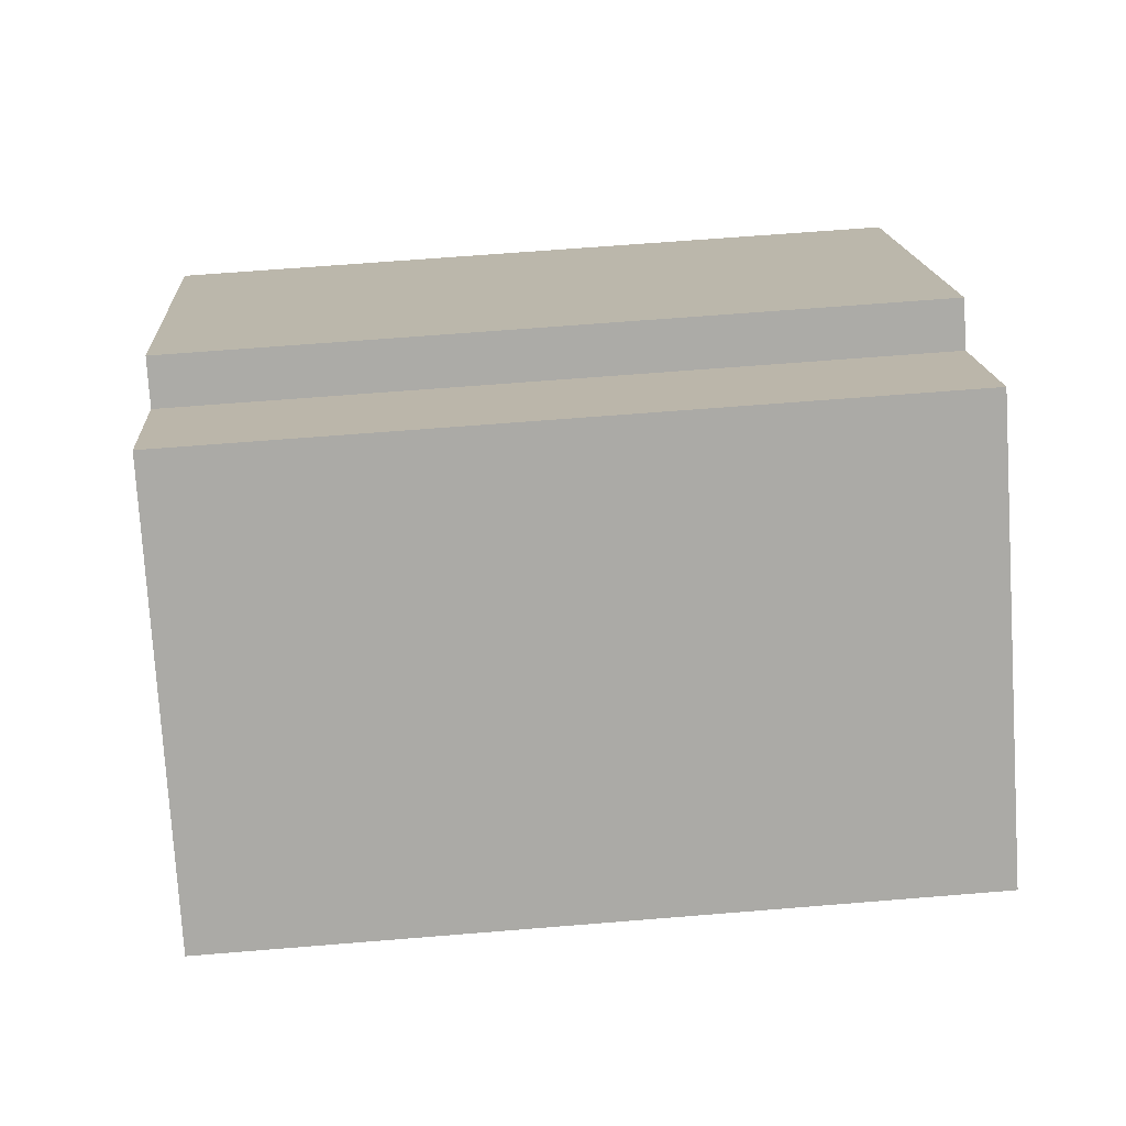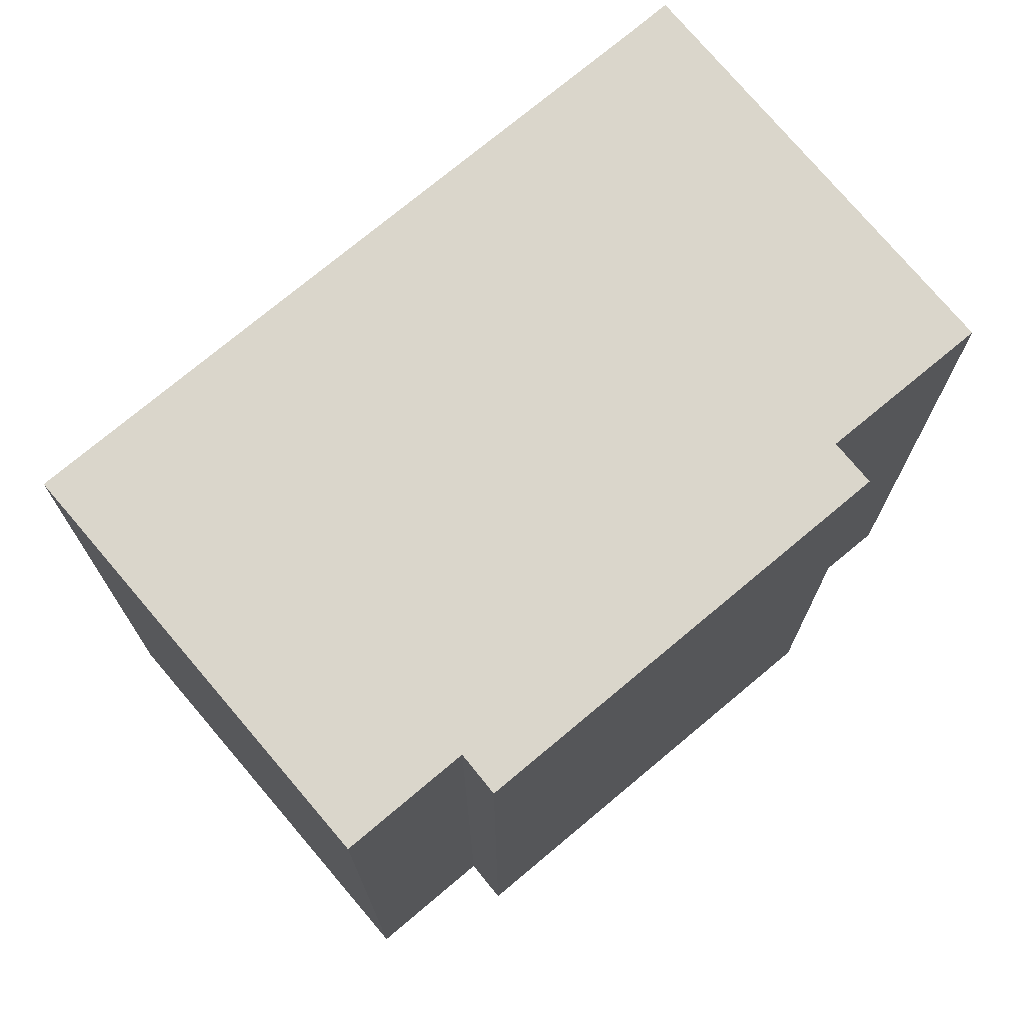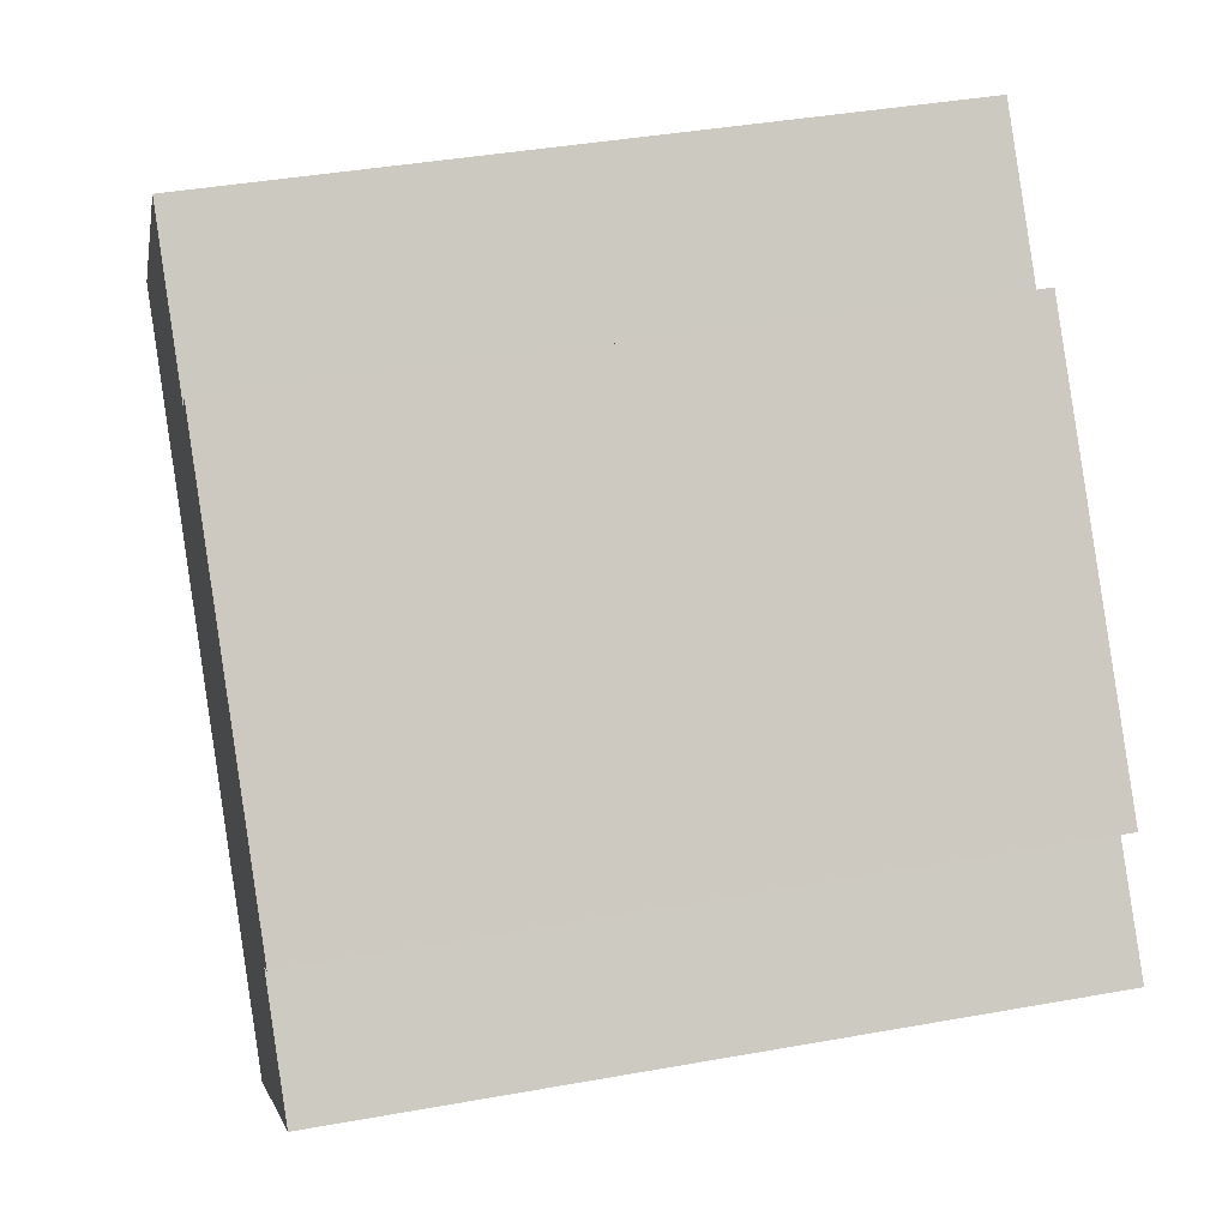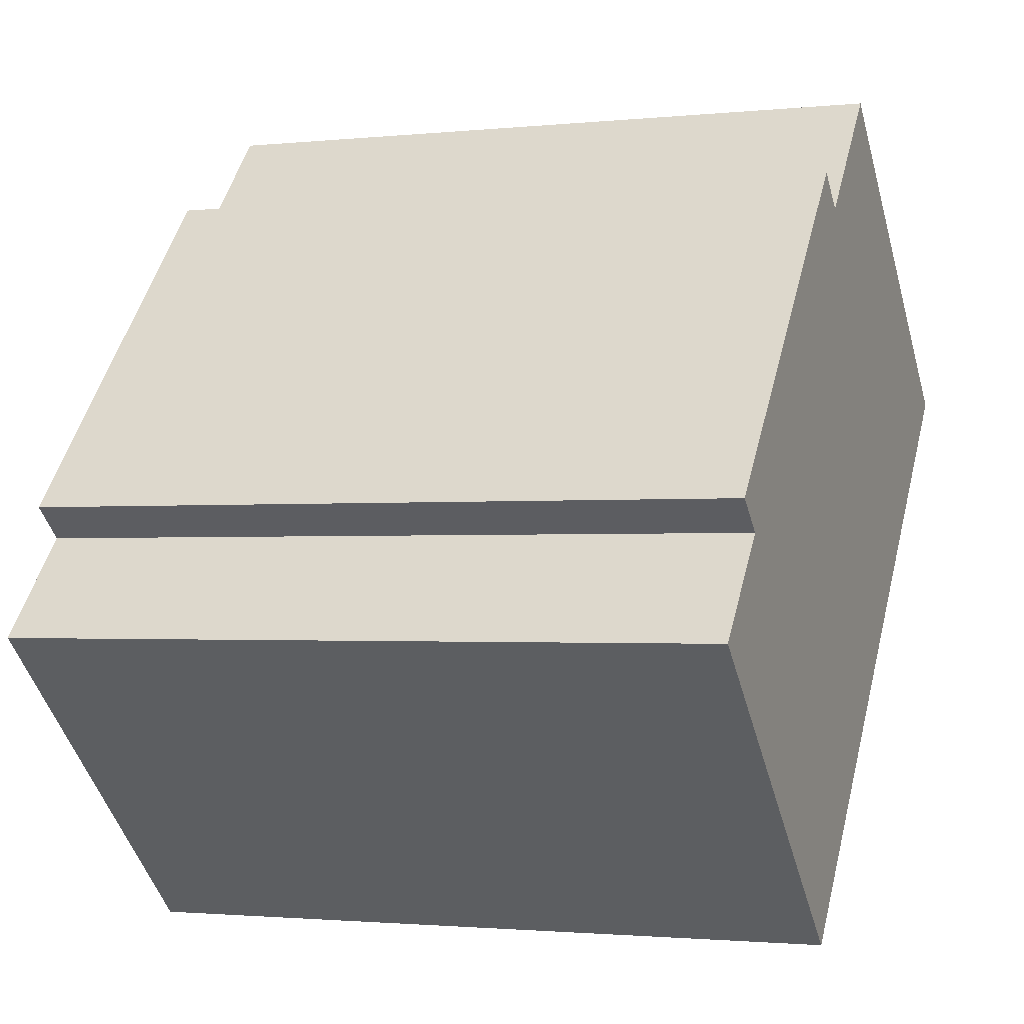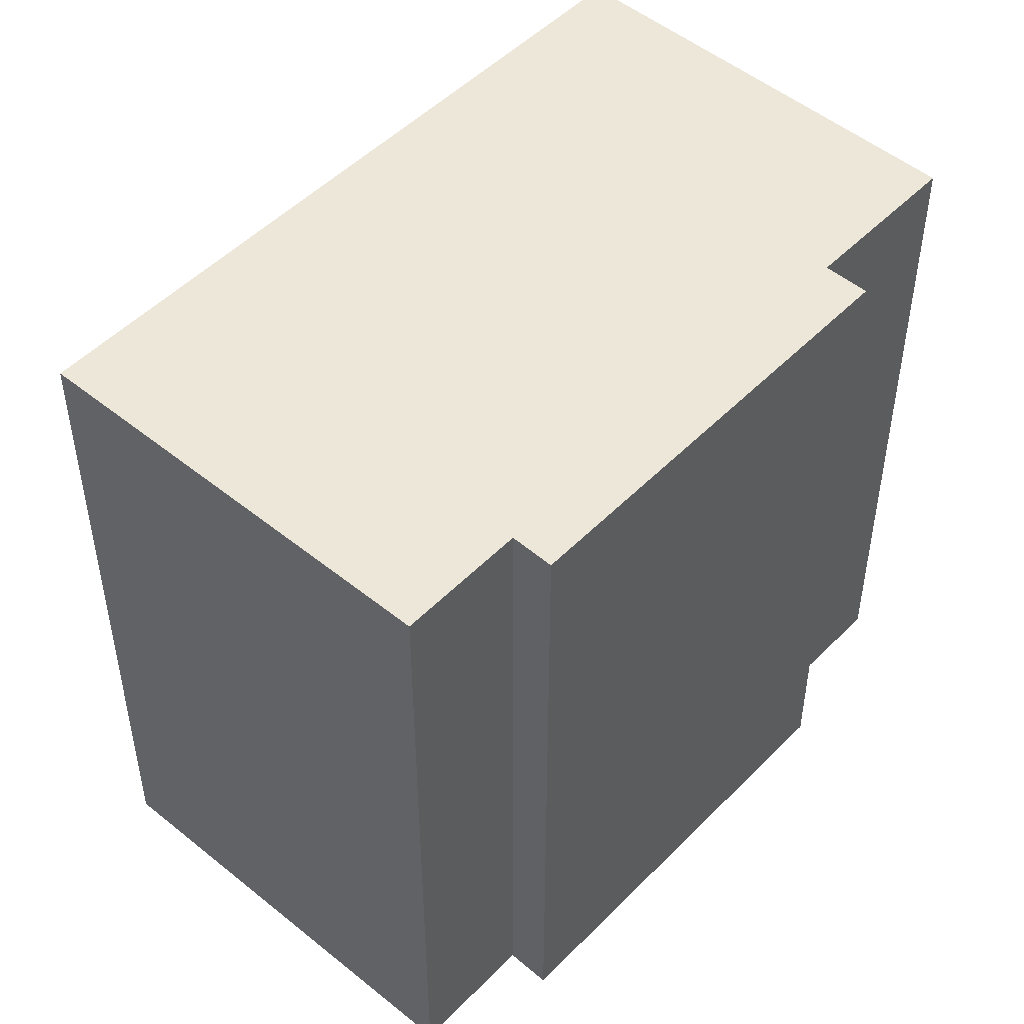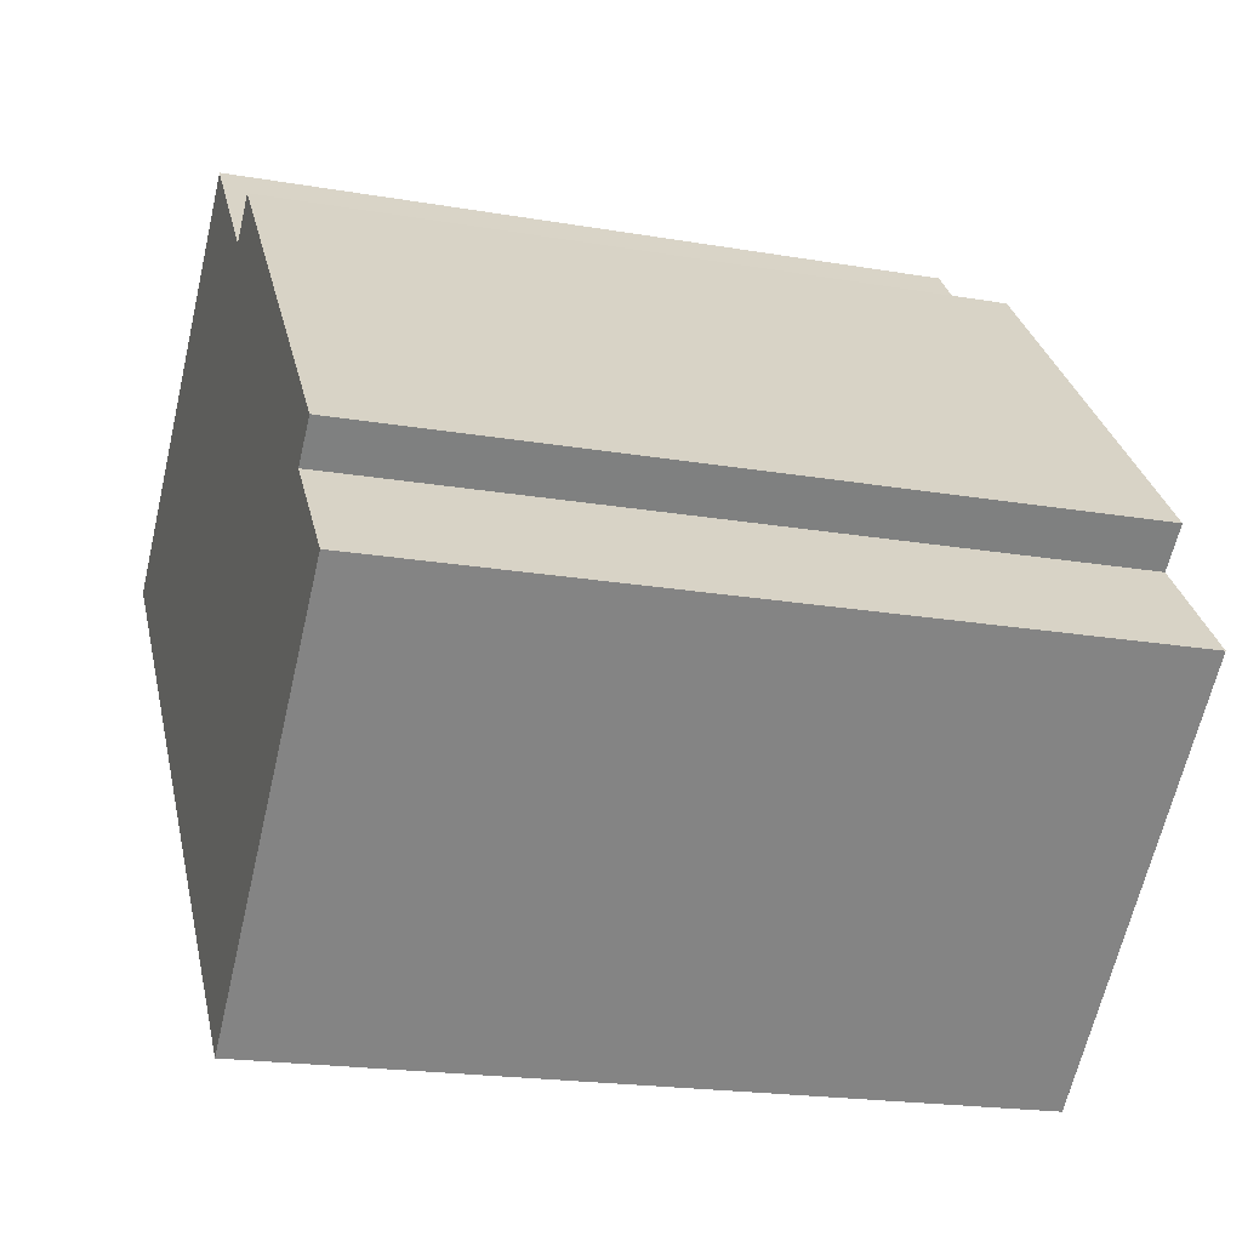
<metadata>
{"format":"obj","ext":"obj","renderer":"f3d","projection":"perspective","resolution":1024,"background":"white","views":[{"elev":62.5,"azim":85.2,"up":"+Z"},{"elev":74.1,"azim":-87.7,"up":"+Y"},{"elev":39.8,"azim":-102.6,"up":"+Z"},{"elev":-1.7,"azim":-69.1,"up":"+Z"},{"elev":49.9,"azim":-95.6,"up":"+Y"},{"elev":-19.8,"azim":-107.8,"up":"+Z"}]}
</metadata>
<code>
v  16.7 23.12 17.75
v  12.72 23.12 13.89
v  16.42 23.12 18
v  27.01 23.12 8.444
v  1.768 23.12 4.099
v  11.59 23.12 14.9
v  26.11 23.12 7.477
v  16.31 23.12 -3.327
v  2.868 23.12 3.137
v  0 23.12 1.416e-15
v  10.52 23.12 -9.693
v  16.42 -1.102e-15 18
v  27.01 -5.17e-16 8.444
v  16.7 -1.087e-15 17.75
v  11.59 -9.124e-16 14.9
v  12.72 -8.503e-16 13.89
v  10.52 5.935e-16 -9.693
v  26.11 -4.578e-16 7.477
v  16.31 2.037e-16 -3.327
v  0 0 0
v  2.868 -1.921e-16 3.137
v  1.768 -2.51e-16 4.099
g defaultobject
f 1 2 3
f 2 1 4
f 2 5 6
f 5 2 4
f 5 4 7
f 5 7 8
f 5 8 9
f 9 8 10
f 10 8 11
f 12 1 3
f 1 12 4
f 4 12 13
f 13 12 14
f 15 2 6
f 2 15 16
f 13 7 4
f 7 13 8
f 8 13 11
f 11 13 17
f 17 13 18
f 17 18 19
f 17 10 11
f 10 17 20
f 21 5 9
f 5 21 22
f 20 9 10
f 9 20 21
f 22 6 5
f 6 22 15
f 16 3 2
f 3 16 12
f 17 21 20
f 21 15 22
f 15 21 17
f 15 17 19
f 15 19 16
f 16 19 12
f 12 19 18
f 12 18 14
f 14 18 13

</code>
